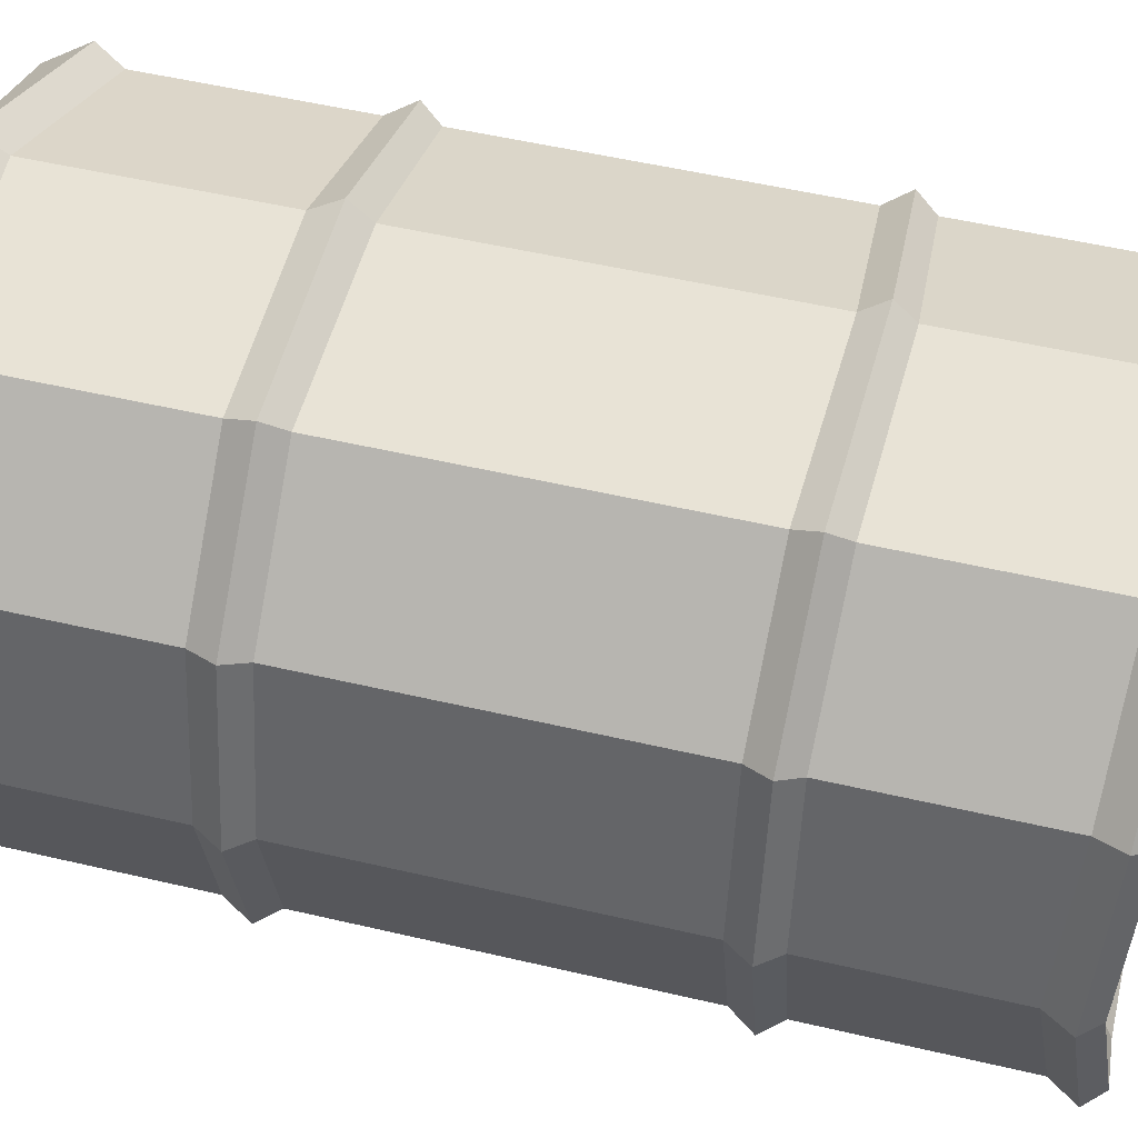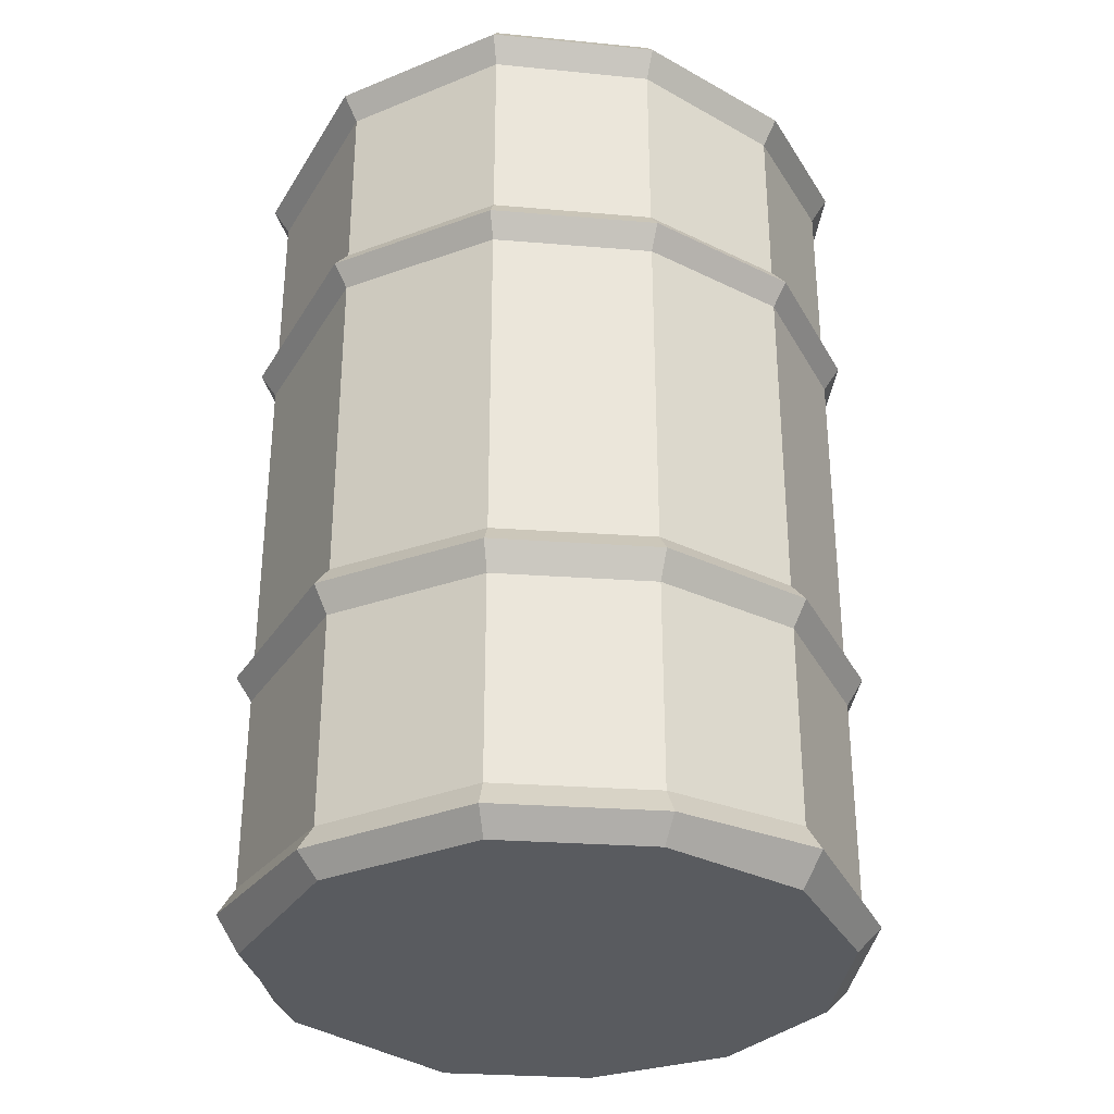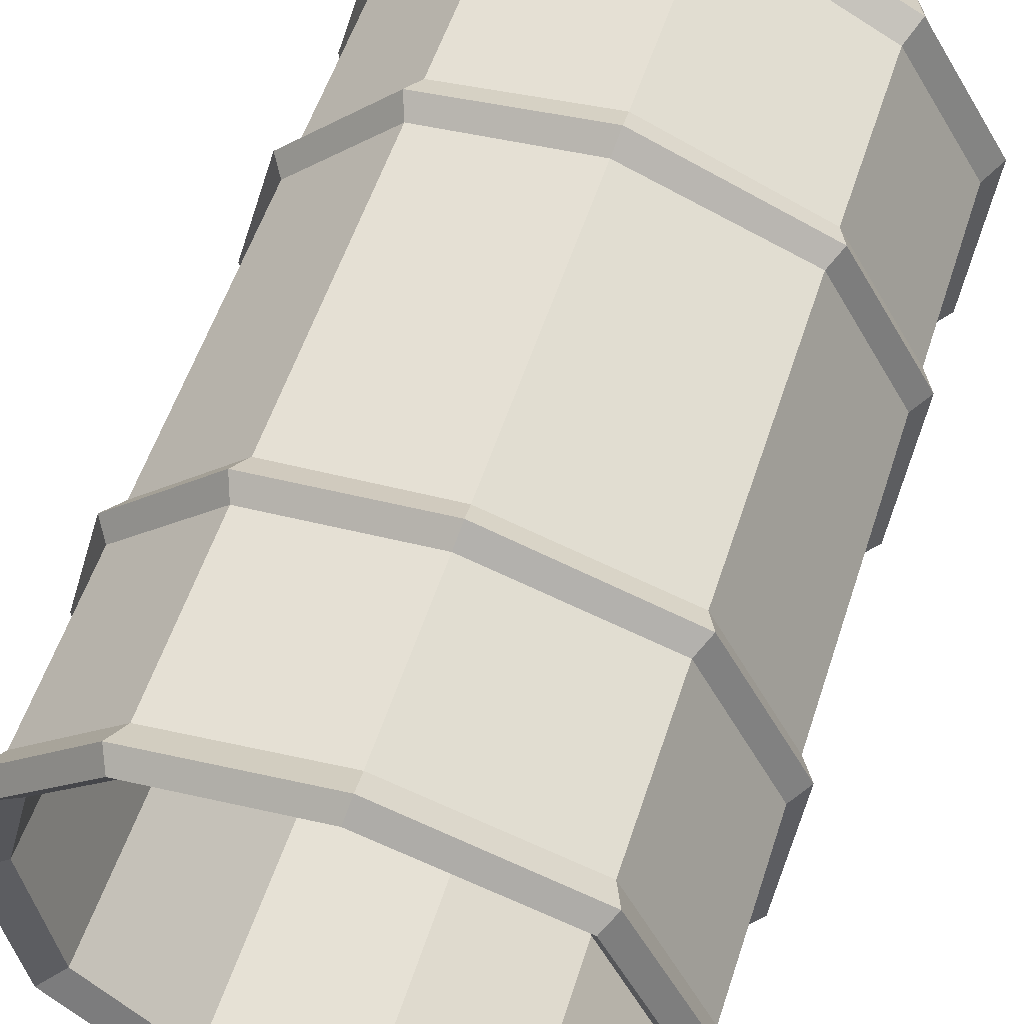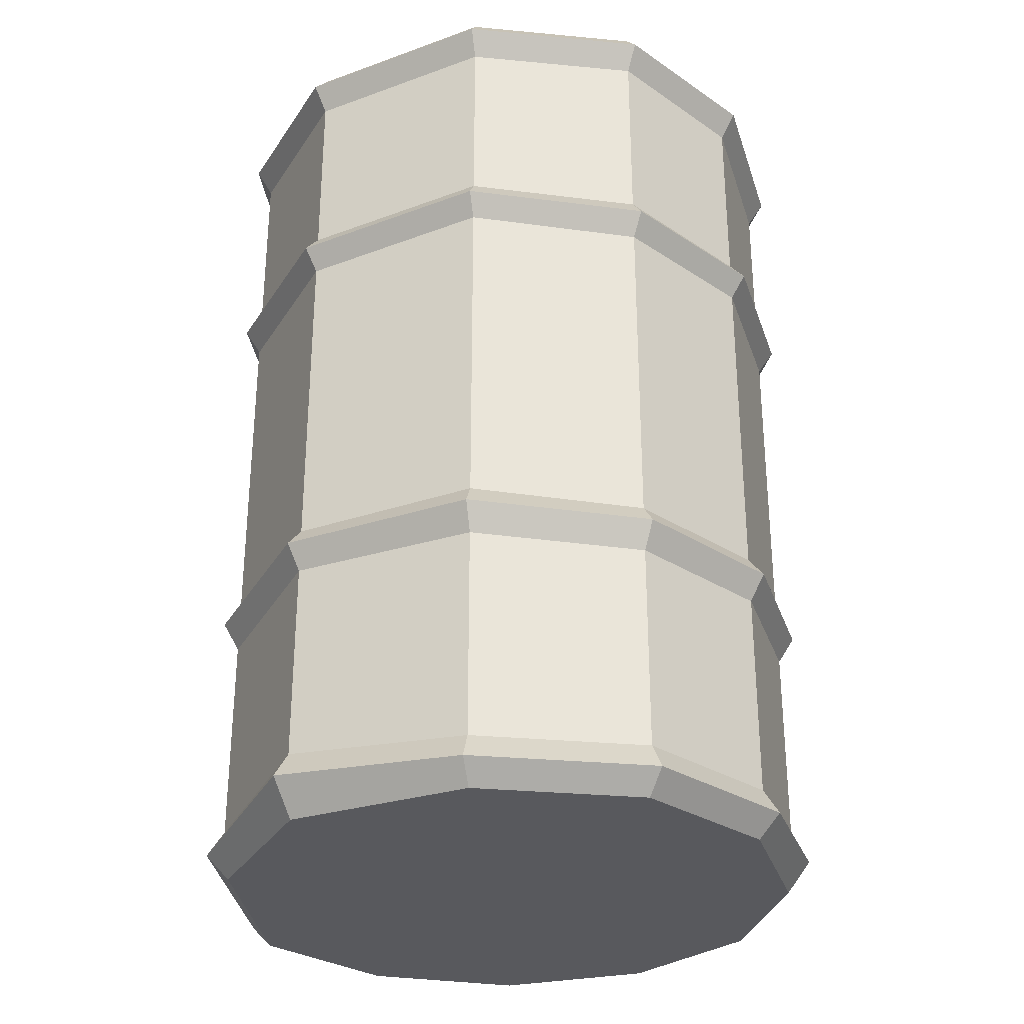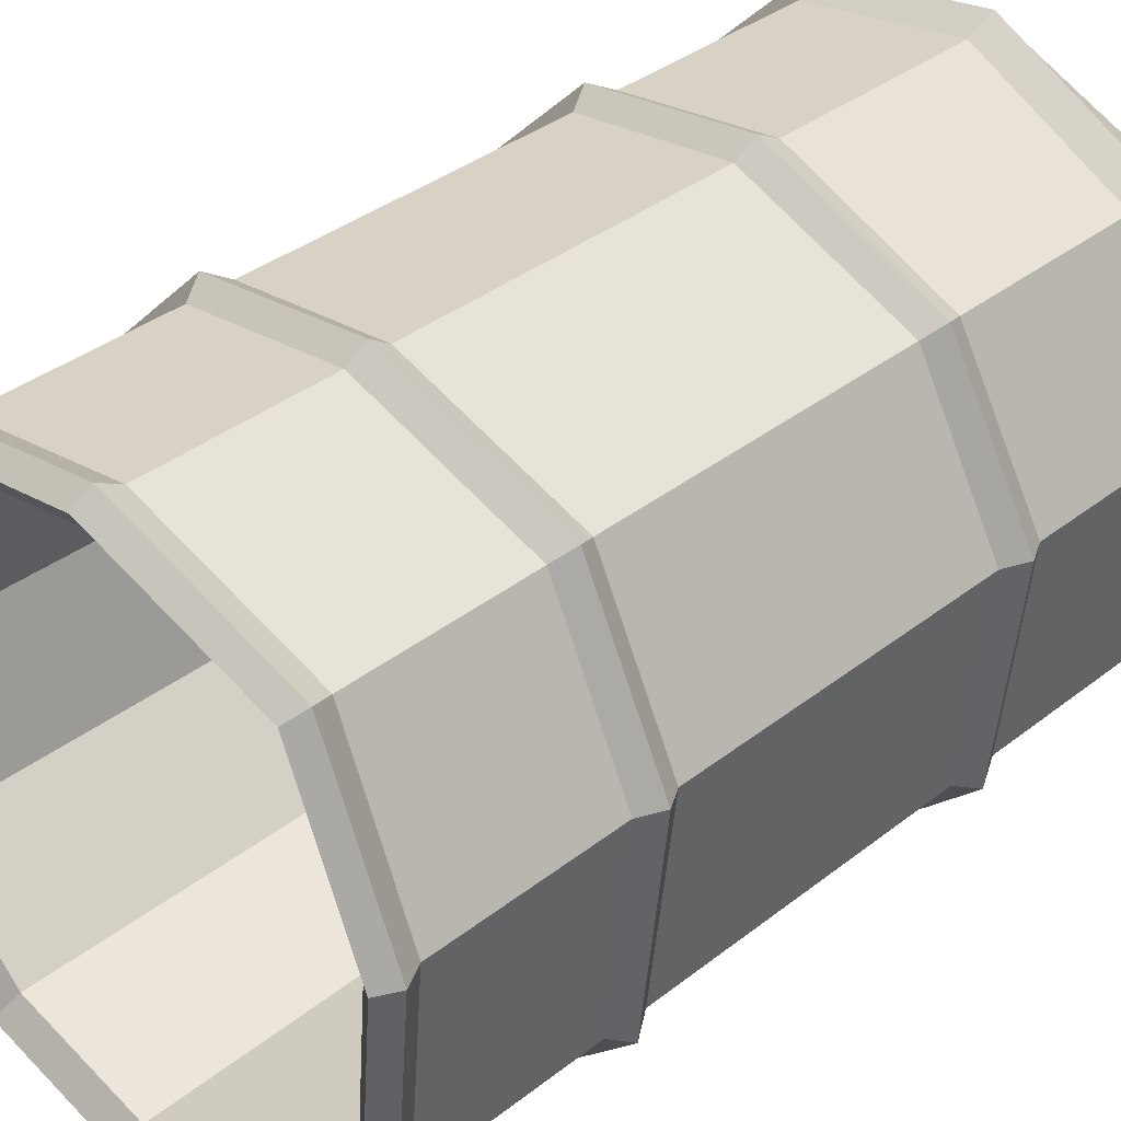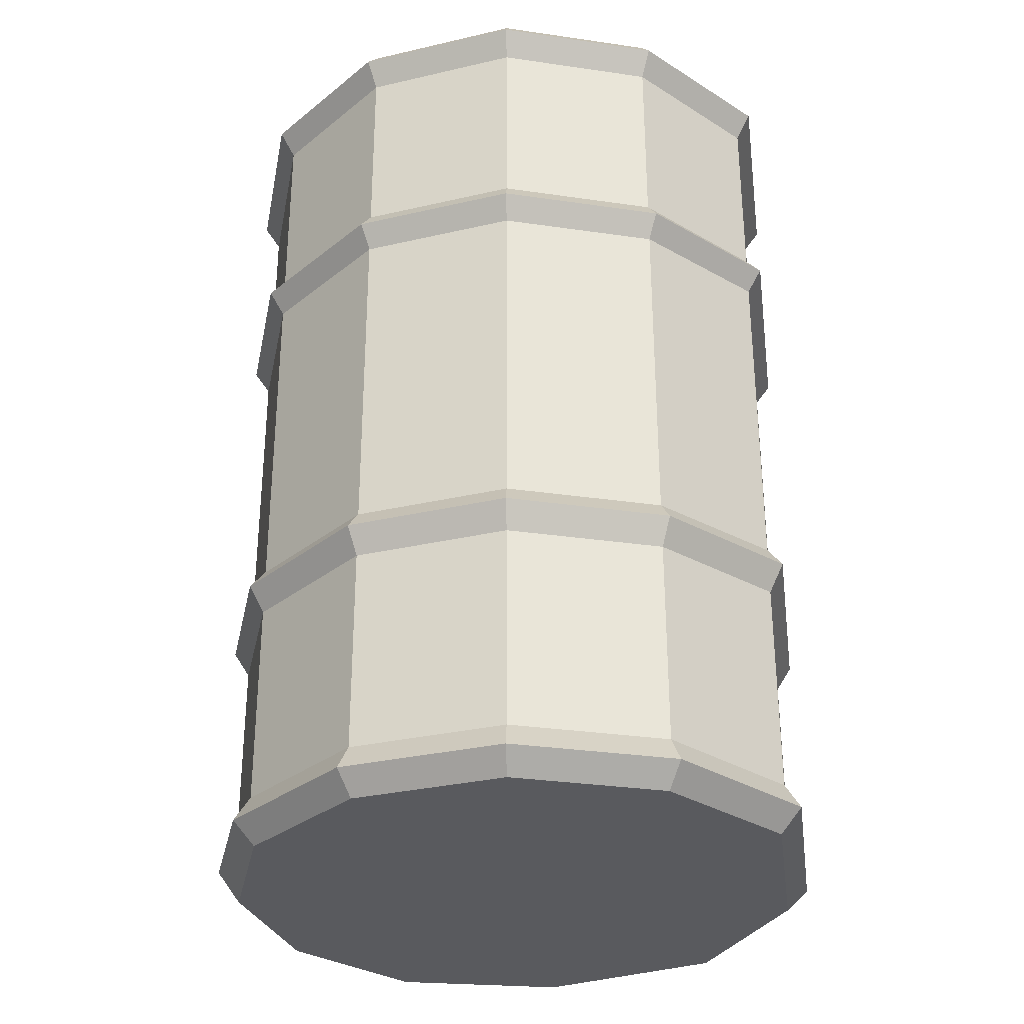
<metadata>
{"format":"obj","ext":"obj","renderer":"f3d","projection":"perspective","resolution":1024,"background":"white","views":[{"elev":51.6,"azim":104.3,"up":"+Z"},{"elev":-32.0,"azim":39.4,"up":"+Y"},{"elev":56.4,"azim":-161.9,"up":"+Z"},{"elev":-30.1,"azim":1.8,"up":"+Y"},{"elev":36.9,"azim":-135.2,"up":"+Z"},{"elev":-31.3,"azim":-176.7,"up":"+Y"}]}
</metadata>
<code>
v 29.17 0 -16.84
v 16.84 0 -29.17
v -3.1e-05 0 -33.68
v -16.84 0 -29.17
v -29.17 0 -16.84
v -31.04 0 6.349
v -21.68 0 24.21
v -2.071 0 32.38
v 16.84 0 29.17
v 29.17 0 16.84
v 33.68 0 0
v 29.95 104.5 -17.22
v 17.34 104.5 -29.83
v 0.1208 104.5 -34.45
v -17.1 104.5 -29.83
v -29.71 104.5 -17.22
v -31.64 104.5 6.554
v -22.1 103.3 24.73
v -2.217 104.5 33.13
v 17.22 104.5 29.83
v 29.83 103.8 17.22
v 34.45 102.8 0
v 2.306 0 -1.957
v 27.32 102.4 -15.7
v 15.82 102.4 -27.2
v 0.1154 102.4 -31.41
v -15.59 102.4 -27.2
v -27.08 102.4 -15.7
v -28.77 102.4 5.587
v -20 101.1 22.54
v -1.629 102.4 30.15
v 15.71 102.4 27.2
v 27.21 101.7 15.7
v 31.41 100.6 0
v 26.35 8.661 -15.15
v 15.26 8.661 -26.24
v 0.09334 8.661 -0.6318
v 0.1135 8.661 -30.3
v -15.04 8.661 -26.24
v -26.13 8.661 -15.15
v -27.72 8.661 5.235
v -19.23 8.661 21.74
v -1.415 8.661 29.07
v 15.16 8.661 26.24
v 26.25 8.661 15.15
v 30.31 8.661 0
v 17.34 99.51 -29.83
v 0.1149 99.51 -34.45
v -17.11 99.51 -29.83
v -29.72 99.51 -17.22
v -31.65 99.51 6.556
v -22.1 98.25 24.73
v -2.217 99.51 33.13
v 17.22 99.51 29.83
v 29.83 98.81 17.22
v 34.45 97.73 0
v 29.95 99.51 -17.22
v 36.32 100.7 0
v 31.46 101.8 18.16
v 18.16 102.5 31.46
v -2.578 102.5 34.98
v -23.39 101.2 26.08
v -33.42 102.5 7.152
v -31.33 102.5 -18.16
v -18.04 102.5 -31.46
v 0.1247 102.5 -36.32
v 18.29 102.5 -31.46
v 31.58 102.5 -18.16
v 17.23 5.666 -29.83
v 0.006517 5.666 -34.45
v -17.22 5.666 -29.83
v -29.82 5.666 -17.22
v -31.75 5.666 6.59
v -22.21 7.425 24.76
v -2.217 5.666 33.13
v 17.22 5.666 29.83
v 29.83 5.666 17.22
v 34.45 6.799 0
v 29.84 5.666 -17.22
v 18.16 2.602 -31.46
v 0.003065 2.602 -36.32
v -18.16 2.602 -31.46
v -31.45 2.602 -18.16
v -33.54 2.602 7.19
v -23.51 4.361 26.12
v -2.578 2.602 34.98
v 18.16 2.602 31.46
v 31.46 2.602 18.16
v 36.32 3.734 0
v 31.46 2.602 -18.16
v 29.92 78.02 -17.22
v 34.45 78.02 0
v 29.83 77.65 17.22
v 17.22 78.02 29.83
v -2.217 78.74 33.13
v -22.13 77.36 24.74
v -31.67 78.02 6.564
v -29.74 78.76 -17.22
v -17.13 78.02 -29.83
v 0.09088 78.02 -34.45
v 17.31 78.02 -29.83
v 0.08367 73 -34.45
v -17.14 73 -29.83
v -29.75 73.97 -17.22
v -31.68 73 6.566
v -22.13 72.53 24.74
v -2.217 73.95 33.13
v 17.22 73 29.83
v 29.83 72.74 17.22
v 34.45 73 0
v 29.91 73 -17.22
v 17.31 73 -29.83
v 31.51 75.72 -18.14
v 36.28 75.72 0
v 31.42 75.4 18.14
v 18.14 75.72 31.42
v -2.571 76.55 34.94
v -23.4 75.15 26.06
v -33.41 75.72 7.149
v -31.33 76.57 -18.14
v -18.05 75.72 -31.42
v 0.09111 75.72 -36.28
v 18.23 75.72 -31.42
v 29.87 34.81 -17.22
v 34.45 35.17 0
v 29.83 34.81 17.22
v 17.22 34.81 29.83
v -2.217 35.83 33.13
v -22.17 35.37 24.75
v -31.72 34.81 6.579
v -29.79 35.86 -17.22
v -17.18 34.81 -29.83
v 0.04098 34.81 -34.45
v 17.26 34.81 -29.83
v 0.03327 29.37 -34.45
v -17.19 29.37 -29.83
v -29.8 30.18 -17.22
v -31.73 29.37 6.582
v -22.18 30.2 24.75
v -2.217 30.16 33.13
v 17.22 29.37 29.83
v 29.83 29.37 17.22
v 34.45 29.9 0
v 29.86 29.37 -17.22
v 17.26 29.37 -29.83
v 31.46 32.44 -18.14
v 36.28 32.88 0
v 31.42 32.44 18.14
v 18.14 32.44 31.42
v -2.571 33.36 34.94
v -23.45 33.12 26.08
v -33.46 32.44 7.166
v -31.38 33.38 -18.14
v -18.1 32.44 -31.42
v 0.03844 32.44 -36.28
v 18.18 32.44 -31.42
f 57 47 67 68
f 47 48 66 67
f 48 49 65 66
f 49 50 64 65
f 50 51 63 64
f 51 52 62 63
f 61 62 52 53
f 53 54 60 61
f 54 55 59 60
f 55 56 58 59
f 56 57 68 58
f 2 1 23
f 3 2 23
f 4 3 23
f 5 4 23
f 6 5 23
f 7 6 23
f 8 7 23
f 9 8 23
f 10 9 23
f 11 10 23
f 1 11 23
f 35 36 37
f 36 38 37
f 38 39 37
f 39 40 37
f 40 41 37
f 41 42 37
f 37 42 43
f 43 44 37
f 44 45 37
f 45 46 37
f 46 35 37
f 12 13 25 24
f 13 14 26 25
f 14 15 27 26
f 15 16 28 27
f 16 17 29 28
f 17 18 30 29
f 30 18 19 31
f 19 20 32 31
f 20 21 33 32
f 21 22 34 33
f 22 12 24 34
f 24 25 36 35
f 25 26 38 36
f 26 27 39 38
f 27 28 40 39
f 28 29 41 40
f 29 30 42 41
f 42 30 31 43
f 31 32 44 43
f 32 33 45 44
f 33 34 46 45
f 34 24 35 46
f 112 102 122 123
f 102 103 121 122
f 103 104 120 121
f 104 105 119 120
f 105 106 118 119
f 117 118 106 107
f 107 108 116 117
f 108 109 115 116
f 109 110 114 115
f 110 111 113 114
f 111 112 123 113
f 59 58 22 21
f 60 59 21 20
f 61 60 20 19
f 19 18 62 61
f 63 62 18 17
f 64 63 17 16
f 65 64 16 15
f 66 65 15 14
f 67 66 14 13
f 68 67 13 12
f 58 68 12 22
f 134 133 102 112
f 133 132 103 102
f 132 131 104 103
f 131 130 105 104
f 130 129 106 105
f 106 129 128 107
f 128 127 108 107
f 127 126 109 108
f 126 125 110 109
f 110 125 124 111
f 124 134 112 111
f 145 135 155 156
f 135 136 154 155
f 136 137 153 154
f 137 138 152 153
f 138 139 151 152
f 150 151 139 140
f 140 141 149 150
f 141 142 148 149
f 142 143 147 148
f 143 144 146 147
f 144 145 156 146
f 80 81 70 69
f 81 82 71 70
f 82 83 72 71
f 83 84 73 72
f 84 85 74 73
f 75 74 85 86
f 86 87 76 75
f 87 88 77 76
f 88 89 78 77
f 89 90 79 78
f 90 80 69 79
f 2 3 81 80
f 3 4 82 81
f 4 5 83 82
f 5 6 84 83
f 6 7 85 84
f 85 7 8 86
f 8 9 87 86
f 9 10 88 87
f 10 11 89 88
f 11 1 90 89
f 1 2 80 90
f 92 91 57 56
f 93 92 56 55
f 94 93 55 54
f 95 94 54 53
f 53 52 96 95
f 97 96 52 51
f 98 97 51 50
f 99 98 50 49
f 100 99 49 48
f 101 100 48 47
f 91 101 47 57
f 114 113 91 92
f 115 114 92 93
f 116 115 93 94
f 117 116 94 95
f 95 96 118 117
f 119 118 96 97
f 120 119 97 98
f 121 120 98 99
f 122 121 99 100
f 123 122 100 101
f 113 123 101 91
f 70 71 136 135
f 71 72 137 136
f 72 73 138 137
f 73 74 139 138
f 139 74 75 140
f 75 76 141 140
f 76 77 142 141
f 77 78 143 142
f 78 79 144 143
f 79 69 145 144
f 69 70 135 145
f 147 146 124 125
f 148 147 125 126
f 149 148 126 127
f 150 149 127 128
f 128 129 151 150
f 152 151 129 130
f 153 152 130 131
f 154 153 131 132
f 155 154 132 133
f 156 155 133 134
f 146 156 134 124

</code>
